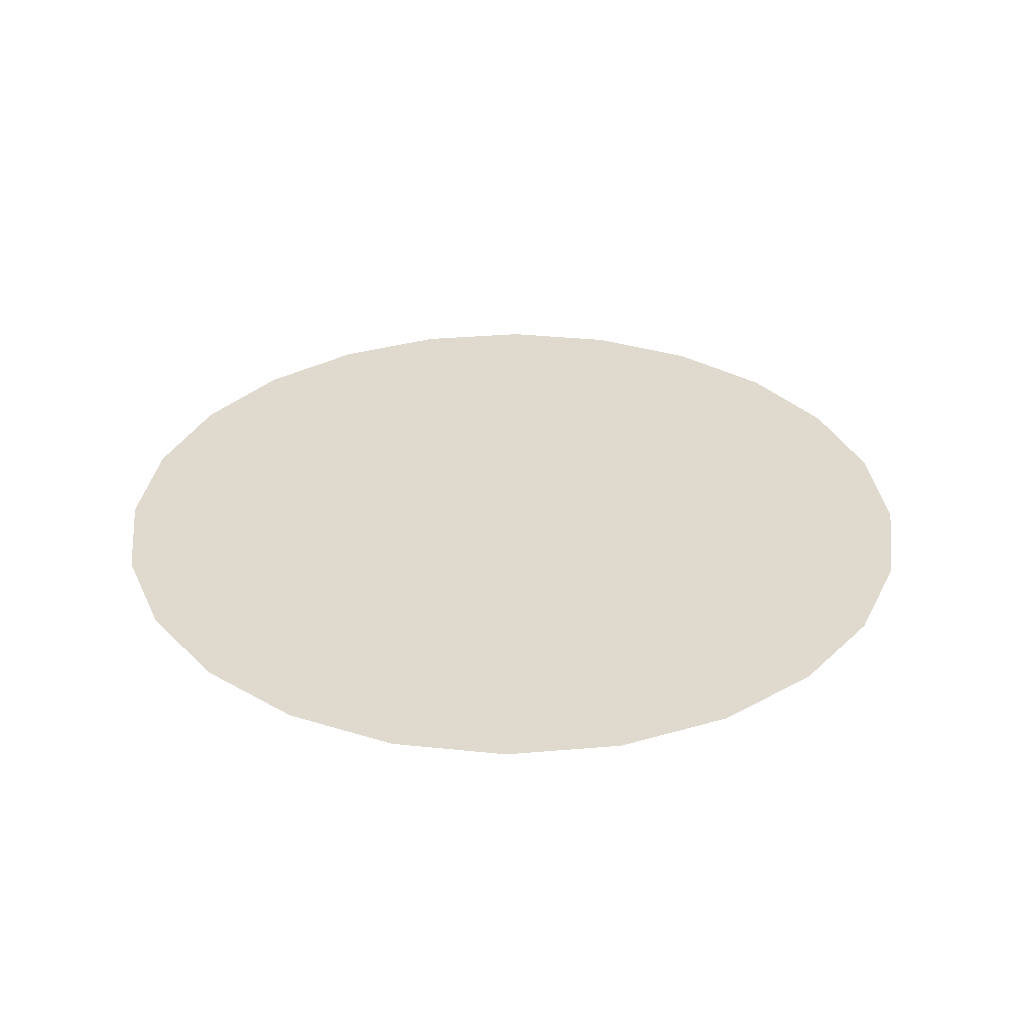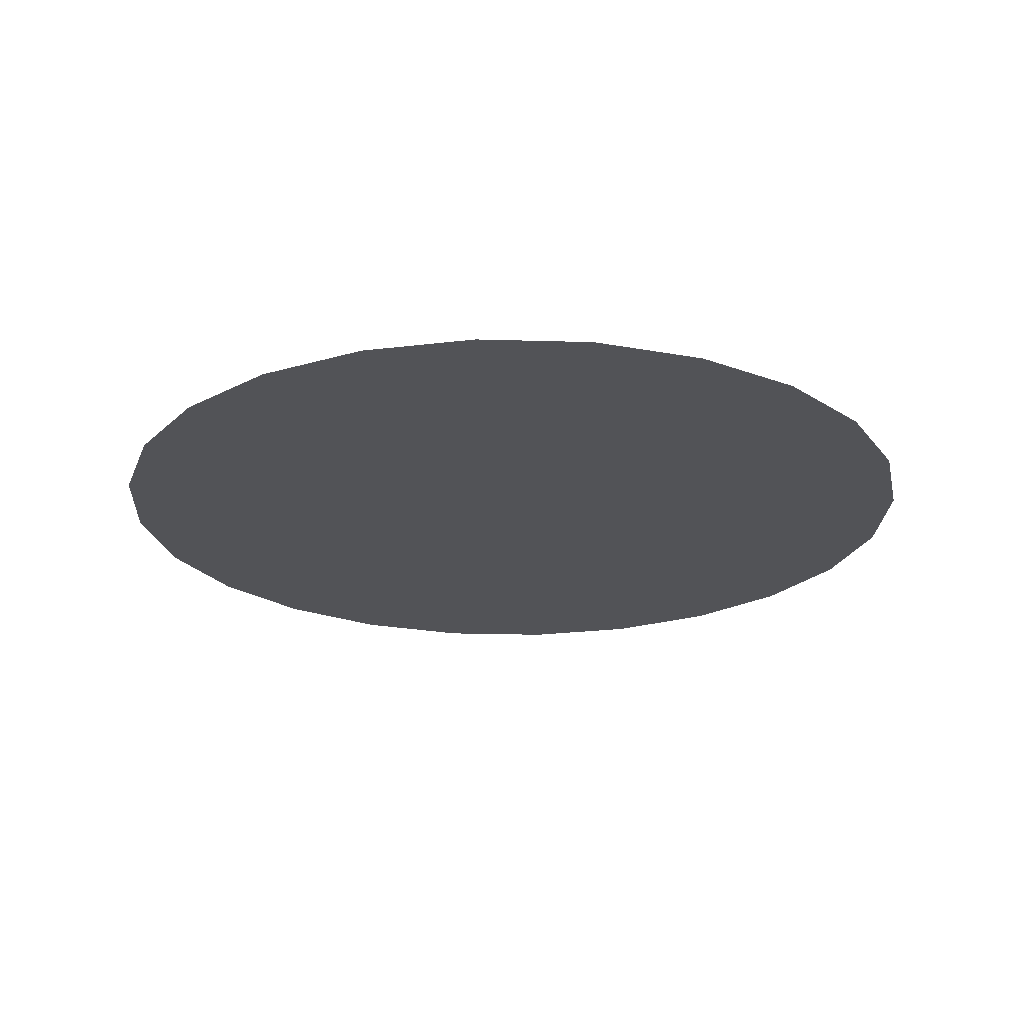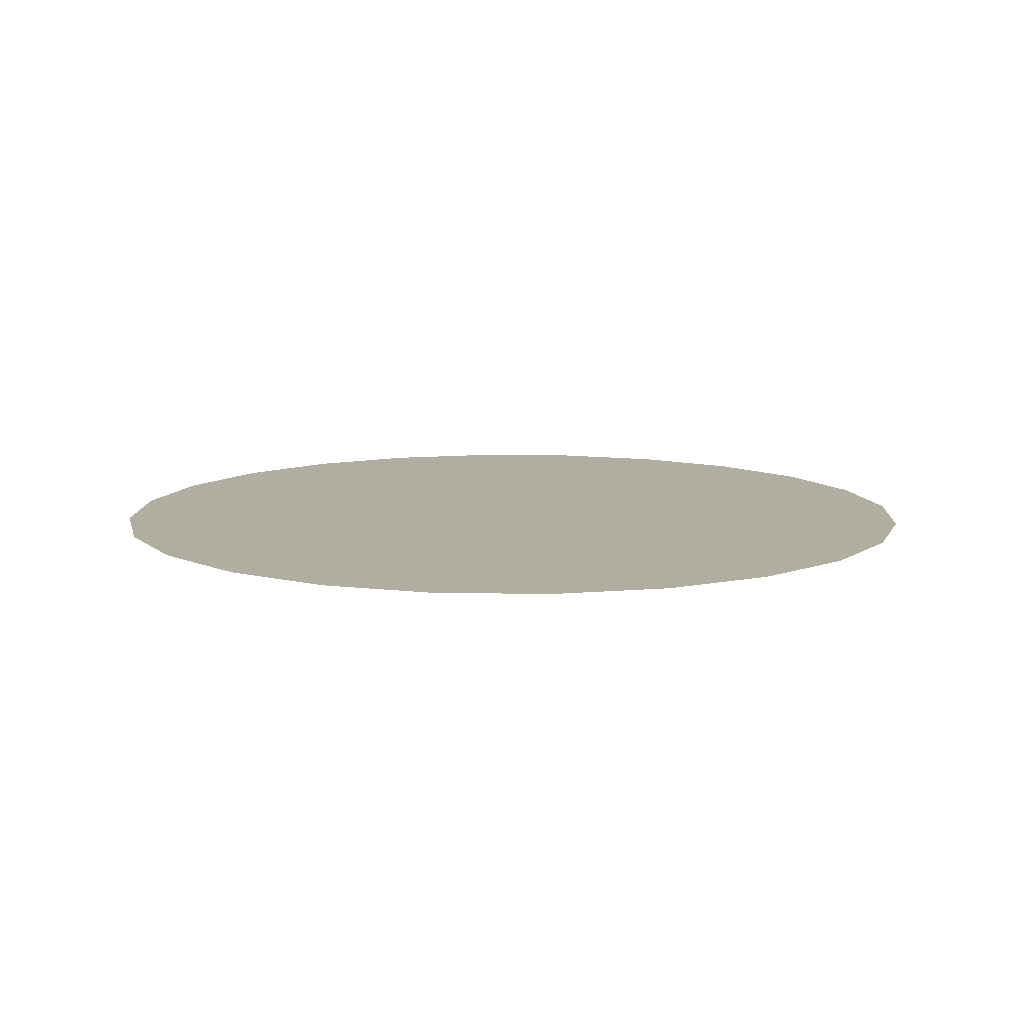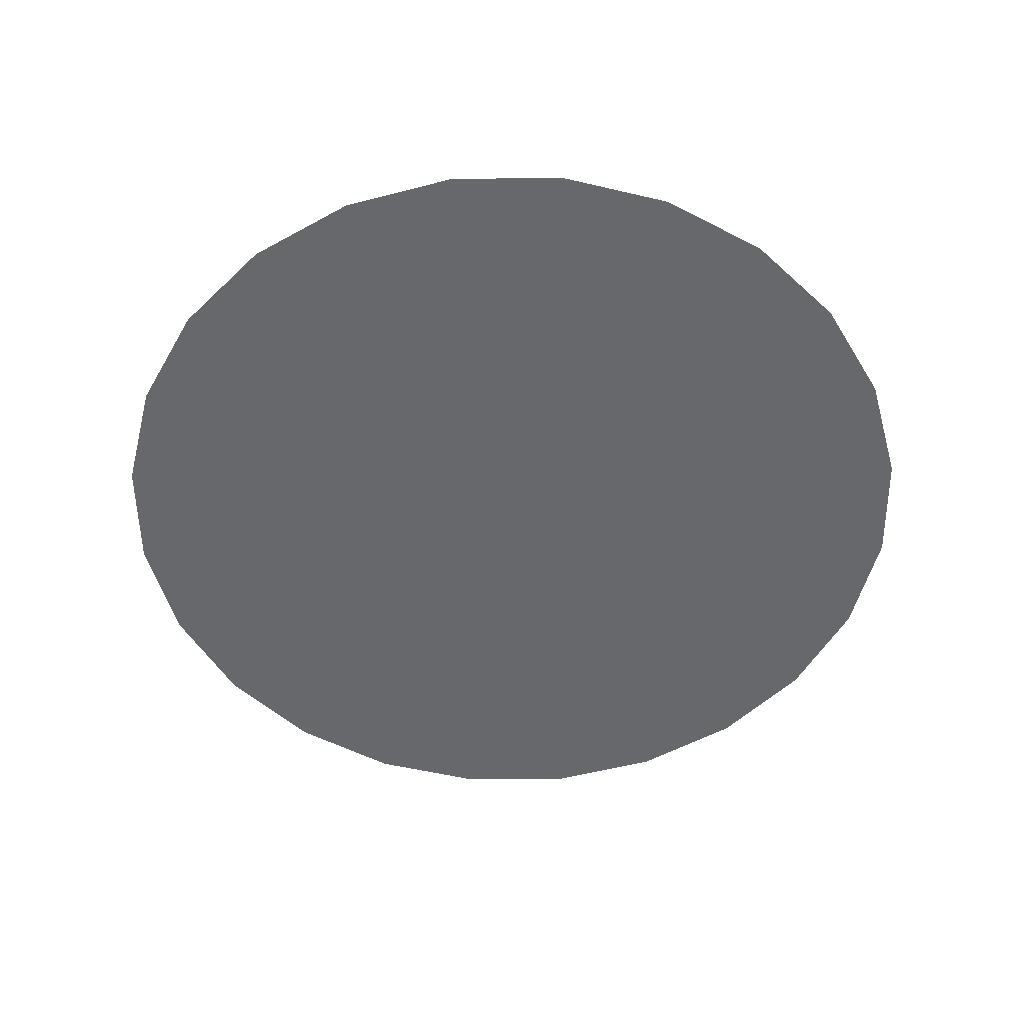
<metadata>
{"format":"obj","ext":"obj","renderer":"f3d","projection":"perspective","resolution":1024,"background":"white","views":[{"elev":32.9,"azim":-149.3,"up":"+Z"},{"elev":-22.4,"azim":64.6,"up":"+Z"},{"elev":10.3,"azim":-125.2,"up":"+Z"},{"elev":-52.4,"azim":83.2,"up":"+Z"}]}
</metadata>
<code>
g Eff_UVabsorb_Circle_01_alpha
v 0.0001525 0.000569 0
v -7.968e-08 0.2885 -7.068e-10
v -3.141e-09 0.0005891 0
v 0.07467 0.2787 -7.166e-10
v -1.209e-08 0.5967 -8.012e-10
v 0.0002946 0.0005102 0
v 0.1544 0.5764 -8.416e-10
v 1.526e-07 1 0
v 0.2588 0.9659 -1.015e-10
v 0.1443 0.2499 -7.452e-10
v 0.0004166 0.0004166 0
v 0.2984 0.5168 -9.601e-10
v 0.5 0.866 -3.993e-10
v 0.204 0.204 -7.907e-10
v 0.0005102 0.0002946 0
v 0.422 0.422 -1.148e-09
v 0.7071 0.7071 -8.729e-10
v 0.2499 0.1443 -8.501e-10
v 0.000569 0.0001525 0
v 0.5168 0.2984 -1.394e-09
v 0.866 0.5 -1.49e-09
v 0.2787 0.07467 -9.192e-10
v 0.0005891 -6.283e-09 0
v 0.5764 0.1544 -1.68e-09
v 0.9659 0.2588 -2.209e-09
v 0.2885 -6.003e-08 -9.934e-10
v 0.000569 -0.0001525 0
v 0.5967 -3.223e-09 -1.987e-09
v 1 0 -2.98e-09
v 0.2787 -0.07467 -1.068e-09
v 0.0005102 -0.0002946 0
v 0.5764 -0.1544 -2.294e-09
v 0.9659 -0.2588 -3.752e-09
v 0.2499 -0.1443 -1.137e-09
v 0.0004166 -0.0004166 0
v 0.5168 -0.2984 -2.58e-09
v 0.866 -0.5 -4.47e-09
v 0.204 -0.204 -1.196e-09
v 0.0002946 -0.0005102 0
v 0.422 -0.422 -2.825e-09
v 0.7071 -0.7071 -5.088e-09
v 0.1443 -0.2499 -1.242e-09
v 0.0001525 -0.0005691 0
v 0.2984 -0.5168 -3.014e-09
v 0.5 -0.866 -5.561e-09
v 0.07467 -0.2787 -1.27e-09
v -3.141e-09 -0.0005891 0
v 0.1544 -0.5764 -3.132e-09
v 0.2588 -0.9659 -5.859e-09
v -1.997e-07 -0.2885 -1.28e-09
v -0.0001525 -0.0005691 0
v -2.12e-07 -0.5967 -3.172e-09
v -4.578e-07 -1 -5.96e-09
v -0.07467 -0.2787 -1.27e-09
v -0.0002946 -0.0005102 0
v -0.1544 -0.5764 -3.132e-09
v -0.2588 -0.9659 -5.859e-09
v -0.1443 -0.2499 -1.242e-09
v -0.0004166 -0.0004166 0
v -0.2984 -0.5168 -3.014e-09
v -0.5 -0.866 -5.561e-09
v -0.204 -0.204 -1.196e-09
v -0.0005102 -0.0002946 0
v -0.422 -0.422 -2.825e-09
v -0.7071 -0.7071 -5.088e-09
v -0.2499 -0.1443 -1.137e-09
v -0.000569 -0.0001525 0
v -0.5168 -0.2984 -2.58e-09
v -0.866 -0.5 -4.47e-09
v -0.2787 -0.07467 -1.068e-09
v -0.0005891 -6.283e-09 0
v -0.5764 -0.1544 -2.294e-09
v -0.9659 -0.2588 -3.752e-09
v -0.2885 1.201e-07 -9.934e-10
v -0.000569 0.0001525 0
v -0.5967 1.967e-07 -1.987e-09
v -1 3.815e-07 -2.98e-09
v -0.2787 0.07467 -9.192e-10
v -0.0005102 0.0002946 0
v -0.5764 0.1544 -1.68e-09
v -0.9659 0.2588 -2.209e-09
v -0.2499 0.1443 -8.501e-10
v -0.0004166 0.0004166 0
v -0.5168 0.2984 -1.394e-09
v -0.866 0.5 -1.49e-09
v -0.204 0.204 -7.907e-10
v -0.0002946 0.0005102 0
v -0.422 0.422 -1.148e-09
v -0.7071 0.7071 -8.729e-10
v -0.1443 0.2499 -7.452e-10
v -0.0001525 0.000569 0
v -0.2984 0.5168 -9.601e-10
v -0.5 0.866 -3.993e-10
v -0.07467 0.2787 -7.166e-10
v -3.141e-09 0.0005891 0
v -7.968e-08 0.2885 -7.068e-10
v -0.1544 0.5764 -8.416e-10
v -0.2588 0.9659 -1.015e-10
v -1.209e-08 0.5967 -8.012e-10
v 1.526e-07 1 0
g Eff_UVabsorb_Circle_01_alpha_0
f 3 2 1
f 4 1 2
f 2 5 4
f 1 4 6
f 7 4 5
f 5 8 7
f 9 7 8
f 10 6 4
f 4 7 10
f 6 10 11
f 7 9 12
f 12 10 7
f 13 12 9
f 14 11 10
f 10 12 14
f 11 14 15
f 12 13 16
f 16 14 12
f 17 16 13
f 18 15 14
f 14 16 18
f 15 18 19
f 16 17 20
f 20 18 16
f 21 20 17
f 22 19 18
f 18 20 22
f 19 22 23
f 20 21 24
f 24 22 20
f 25 24 21
f 26 23 22
f 22 24 26
f 23 26 27
f 24 25 28
f 28 26 24
f 29 28 25
f 30 27 26
f 26 28 30
f 27 30 31
f 28 29 32
f 32 30 28
f 33 32 29
f 34 31 30
f 30 32 34
f 31 34 35
f 32 33 36
f 36 34 32
f 37 36 33
f 38 35 34
f 34 36 38
f 35 38 39
f 36 37 40
f 40 38 36
f 41 40 37
f 42 39 38
f 38 40 42
f 39 42 43
f 40 41 44
f 44 42 40
f 45 44 41
f 46 43 42
f 42 44 46
f 43 46 47
f 44 45 48
f 48 46 44
f 49 48 45
f 50 47 46
f 46 48 50
f 47 50 51
f 48 49 52
f 52 50 48
f 53 52 49
f 54 51 50
f 50 52 54
f 51 54 55
f 52 53 56
f 56 54 52
f 57 56 53
f 58 55 54
f 54 56 58
f 55 58 59
f 56 57 60
f 60 58 56
f 61 60 57
f 62 59 58
f 58 60 62
f 59 62 63
f 60 61 64
f 64 62 60
f 65 64 61
f 66 63 62
f 62 64 66
f 63 66 67
f 64 65 68
f 68 66 64
f 69 68 65
f 70 67 66
f 66 68 70
f 67 70 71
f 68 69 72
f 72 70 68
f 73 72 69
f 74 71 70
f 70 72 74
f 71 74 75
f 72 73 76
f 76 74 72
f 77 76 73
f 78 75 74
f 74 76 78
f 75 78 79
f 76 77 80
f 80 78 76
f 81 80 77
f 82 79 78
f 78 80 82
f 79 82 83
f 80 81 84
f 84 82 80
f 85 84 81
f 86 83 82
f 82 84 86
f 83 86 87
f 84 85 88
f 88 86 84
f 89 88 85
f 90 87 86
f 86 88 90
f 87 90 91
f 88 89 92
f 92 90 88
f 93 92 89
f 94 91 90
f 90 92 94
f 91 94 95
f 96 95 94
f 92 93 97
f 97 94 92
f 94 97 96
f 98 97 93
f 99 96 97
f 97 98 99
f 100 99 98

</code>
